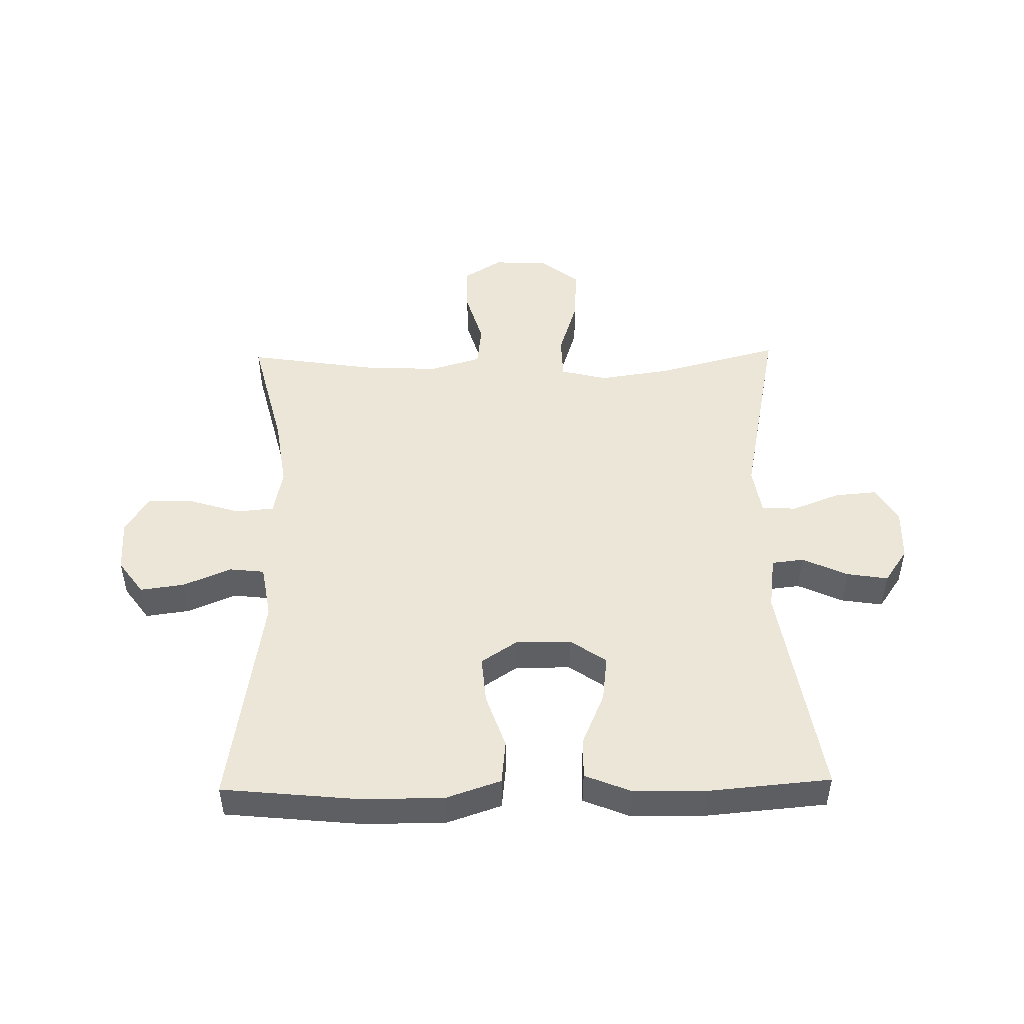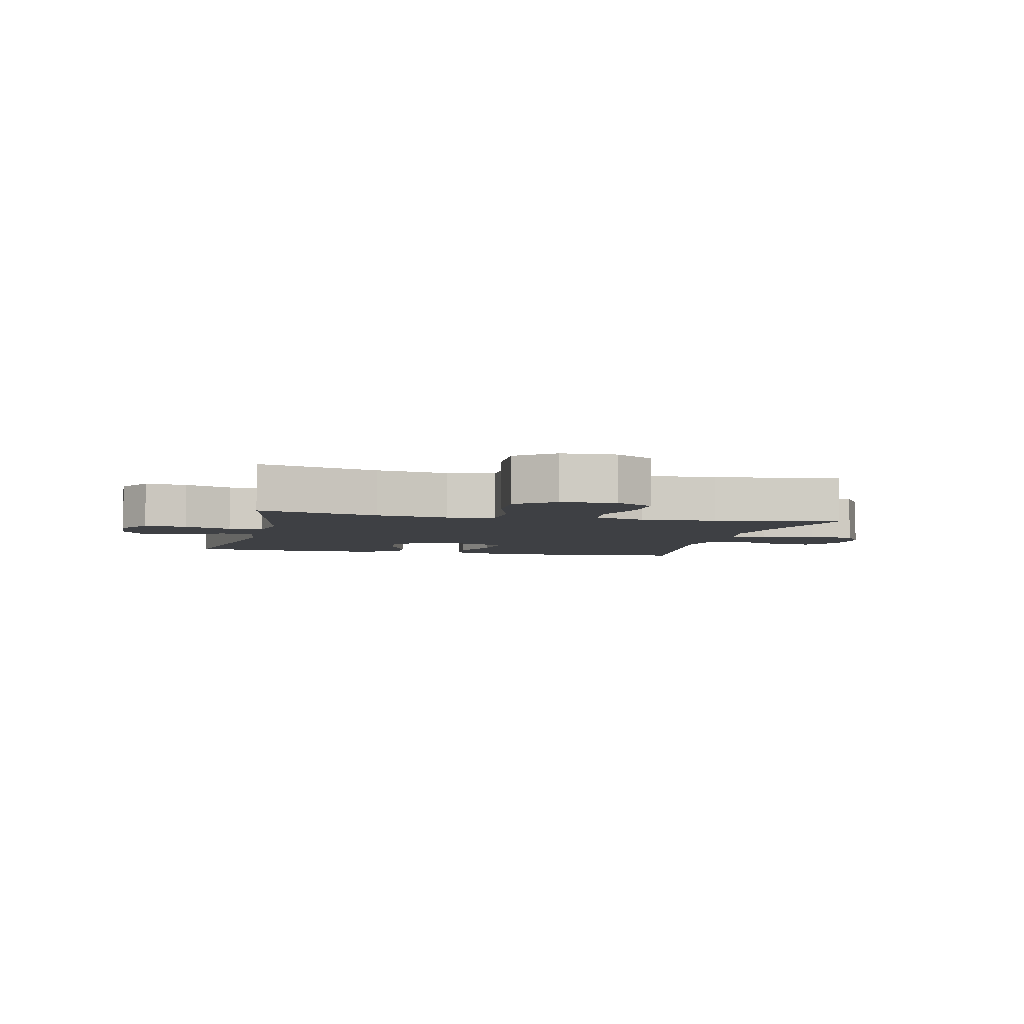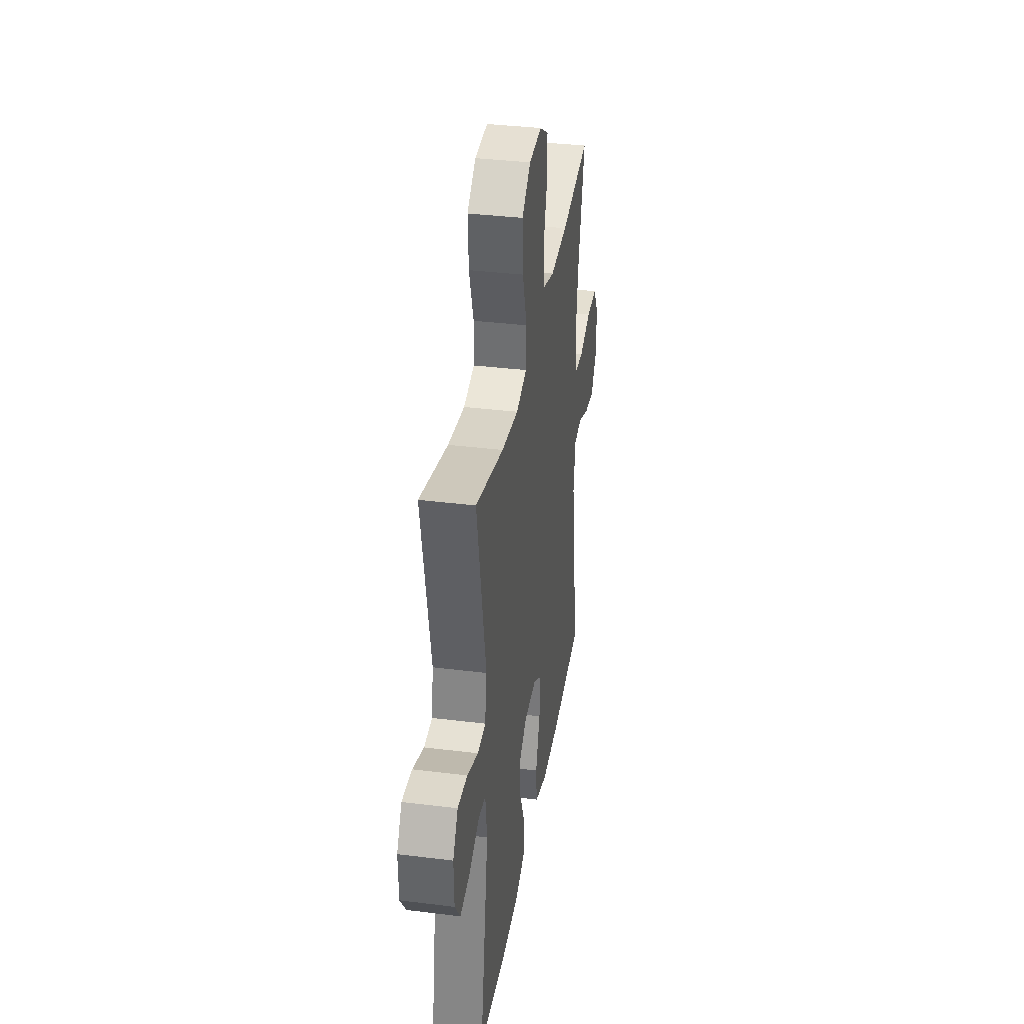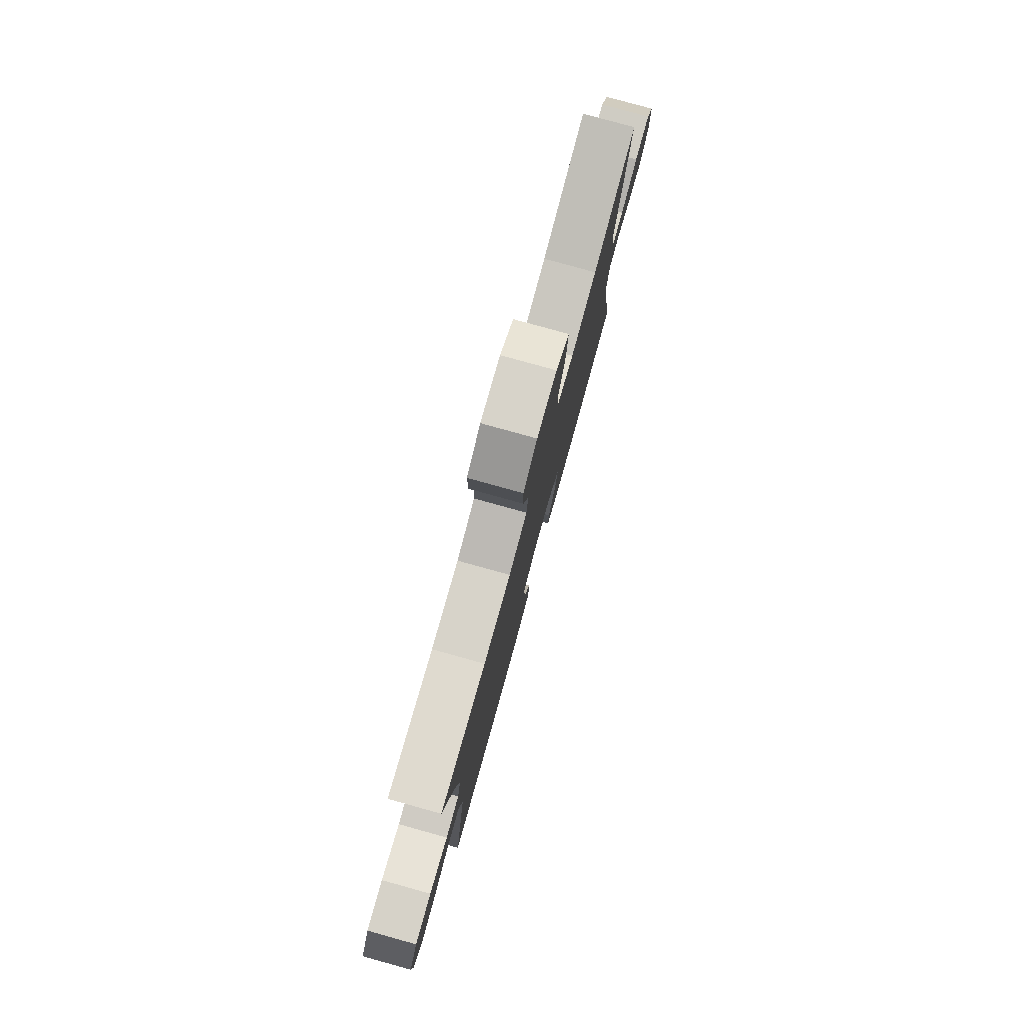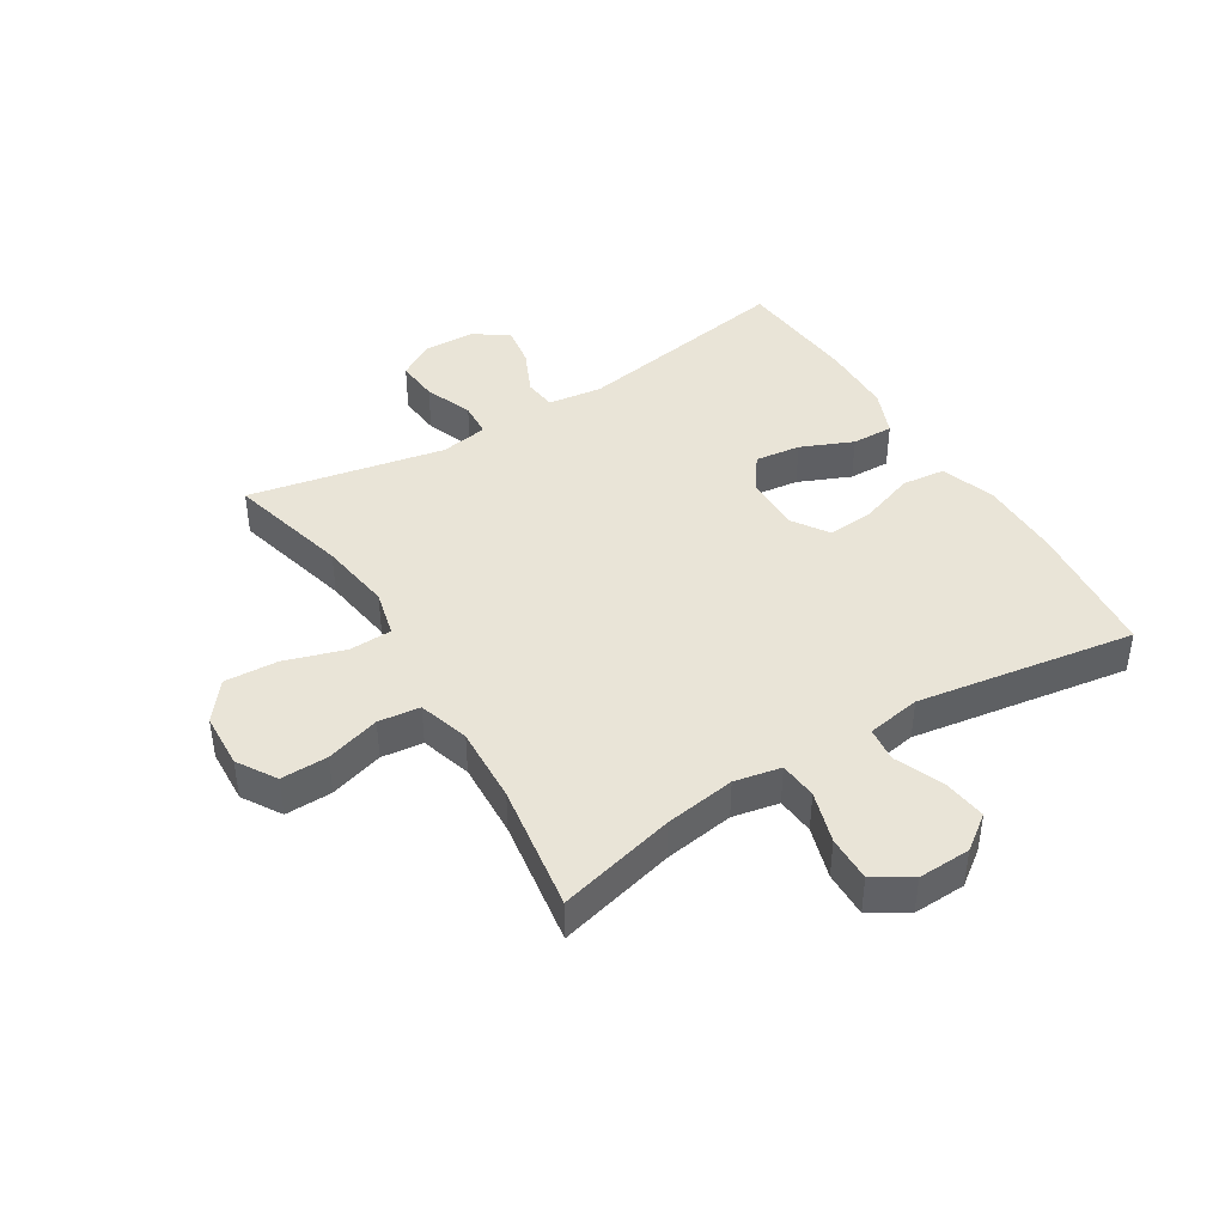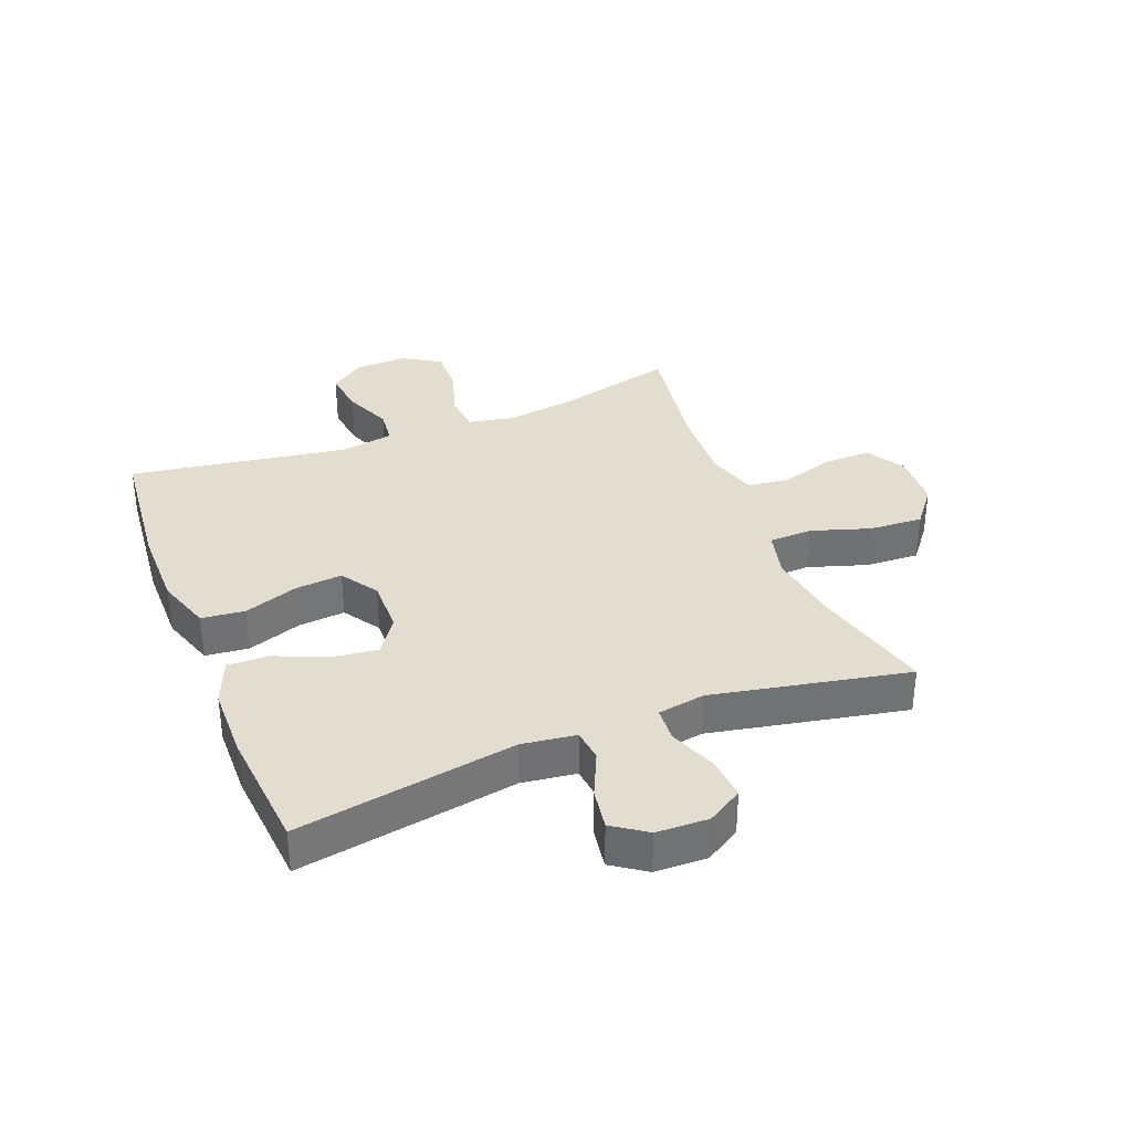
<metadata>
{"format":"obj","ext":"obj","renderer":"f3d","projection":"perspective","resolution":1024,"background":"white","views":[{"elev":49.0,"azim":178.9,"up":"+Y"},{"elev":-4.7,"azim":-13.3,"up":"+Y"},{"elev":35.8,"azim":-80.7,"up":"+Z"},{"elev":79.5,"azim":105.5,"up":"+Z"},{"elev":42.9,"azim":58.3,"up":"+Y"},{"elev":35.0,"azim":-111.5,"up":"+Y"}]}
</metadata>
<code>
o path3764
v -0.2993 0.0375 -0.5504
v -0.1769 0.0375 -0.5481
v -0.09974 0.0375 -0.517
v -0.1018 0.0375 -0.4472
v -0.1393 0.0375 -0.3597
v -0.149 0.0375 -0.283
v -0.08831 0.0375 -0.2409
v 0.003218 0.0375 -0.2396
v 0.06534 0.0375 -0.2806
v 0.05866 0.0375 -0.3599
v 0.027 0.0375 -0.4517
v 0.03498 0.0375 -0.5245
v 0.1269 0.0375 -0.5555
v 0.2654 0.0375 -0.5554
v 0.4959 0.0375 -0.5323
v 0.4373 0.0375 -0.1653
v 0.4524 0.0375 -0.07456
v 0.5109 0.0375 -0.06793
v 0.5919 0.0375 -0.1017
v 0.6659 0.0375 -0.1116
v 0.708 0.0375 -0.05399
v 0.7111 0.0375 0.03454
v 0.6724 0.0375 0.09702
v 0.5956 0.0375 0.09564
v 0.5083 0.0375 0.06901
v 0.4446 0.0375 0.07487
v 0.4289 0.0375 0.153
v 0.4464 0.0375 0.2717
v 0.4959 0.0375 0.4696
v 0.2817 0.0375 0.4368
v 0.1529 0.0375 0.4304
v 0.06703 0.0375 0.4562
v 0.05854 0.0375 0.5263
v 0.08549 0.0375 0.6173
v 0.08691 0.0375 0.6964
v 0.02172 0.0375 0.7366
v -0.0717 0.0375 0.7318
v -0.1351 0.0375 0.6814
v -0.13 0.0375 0.5909
v -0.09795 0.0375 0.491
v -0.1001 0.0375 0.4182
v -0.1789 0.0375 0.3989
v -0.301 0.0375 0.4168
v -0.5058 0.0375 0.4696
v -0.4394 0.0375 0.1401
v -0.4526 0.0375 0.05984
v -0.5108 0.0375 0.05611
v -0.5914 0.0375 0.08738
v -0.6628 0.0375 0.09337
v -0.6989 0.0375 0.03352
v -0.6961 0.0375 -0.0539
v -0.6567 0.0375 -0.1109
v -0.5872 0.0375 -0.09997
v -0.5113 0.0375 -0.06527
v -0.4573 0.0375 -0.07143
v -0.445 0.0375 -0.1626
v -0.5058 0.0375 -0.5323
v -0.2993 -0.0375 -0.5504
v -0.1769 -0.0375 -0.5481
v -0.09974 -0.0375 -0.517
v -0.1018 -0.0375 -0.4472
v -0.1393 -0.0375 -0.3597
v -0.149 -0.0375 -0.283
v -0.08831 -0.0375 -0.2409
v 0.003218 -0.0375 -0.2396
v 0.06534 -0.0375 -0.2806
v 0.05866 -0.0375 -0.3599
v 0.027 -0.0375 -0.4517
v 0.03498 -0.0375 -0.5245
v 0.1269 -0.0375 -0.5555
v 0.2654 -0.0375 -0.5554
v 0.4959 -0.0375 -0.5323
v 0.4373 -0.0375 -0.1653
v 0.4524 -0.0375 -0.07456
v 0.5109 -0.0375 -0.06793
v 0.5919 -0.0375 -0.1017
v 0.6659 -0.0375 -0.1116
v 0.708 -0.0375 -0.05399
v 0.7111 -0.0375 0.03454
v 0.6724 -0.0375 0.09702
v 0.5956 -0.0375 0.09564
v 0.5083 -0.0375 0.06901
v 0.4446 -0.0375 0.07487
v 0.4289 -0.0375 0.153
v 0.4464 -0.0375 0.2717
v 0.4959 -0.0375 0.4696
v 0.2817 -0.0375 0.4368
v 0.1529 -0.0375 0.4304
v 0.06703 -0.0375 0.4562
v 0.05854 -0.0375 0.5263
v 0.08549 -0.0375 0.6173
v 0.08691 -0.0375 0.6964
v 0.02172 -0.0375 0.7366
v -0.0717 -0.0375 0.7318
v -0.1351 -0.0375 0.6814
v -0.13 -0.0375 0.5909
v -0.09795 -0.0375 0.491
v -0.1001 -0.0375 0.4182
v -0.1789 -0.0375 0.3989
v -0.301 -0.0375 0.4168
v -0.5058 -0.0375 0.4696
v -0.4394 -0.0375 0.1401
v -0.4526 -0.0375 0.05984
v -0.5108 -0.0375 0.05611
v -0.5914 -0.0375 0.08738
v -0.6628 -0.0375 0.09337
v -0.6989 -0.0375 0.03352
v -0.6961 -0.0375 -0.0539
v -0.6567 -0.0375 -0.1109
v -0.5872 -0.0375 -0.09997
v -0.5113 -0.0375 -0.06527
v -0.4573 -0.0375 -0.07143
v -0.445 -0.0375 -0.1626
v -0.5058 -0.0375 -0.5323
v -0.6628 0.0375 0.09337
v -0.6628 0.0375 0.09337
v -0.6989 0.0375 0.03352
v -0.6961 0.0375 -0.0539
v -0.6567 0.0375 -0.1109
v -0.6567 0.0375 -0.1109
v -0.5914 0.0375 0.08738
v -0.5872 0.0375 -0.09997
v -0.5108 0.0375 0.05611
v -0.5113 0.0375 -0.06527
v -0.4573 0.0375 -0.07143
v -0.4573 0.0375 -0.07143
v -0.4526 0.0375 0.05984
v -0.4526 0.0375 0.05984
v -0.445 0.0375 -0.1626
v -0.5058 0.0375 -0.5323
v -0.5058 0.0375 -0.5323
v -0.5058 0.0375 0.4696
v -0.5058 0.0375 0.4696
v -0.4394 0.0375 0.1401
v -0.301 0.0375 0.4168
v -0.2993 0.0375 -0.5504
v -0.1789 0.0375 0.3989
v -0.1769 0.0375 -0.5481
v -0.1001 0.0375 0.4182
v -0.1001 0.0375 0.4182
v -0.1393 0.0375 -0.3597
v -0.149 0.0375 -0.283
v -0.149 0.0375 -0.283
v -0.09974 0.0375 -0.517
v -0.09974 0.0375 -0.517
v -0.08831 0.0375 -0.2409
v -0.1018 0.0375 -0.4472
v -0.0717 0.0375 0.7318
v -0.1351 0.0375 0.6814
v -0.13 0.0375 0.5909
v -0.09795 0.0375 0.491
v 0.003218 0.0375 -0.2396
v 0.02172 0.0375 0.7366
v 0.06534 0.0375 -0.2806
v 0.06534 0.0375 -0.2806
v 0.08691 0.0375 0.6964
v 0.05866 0.0375 -0.3599
v 0.027 0.0375 -0.4517
v 0.03498 0.0375 -0.5245
v 0.03498 0.0375 -0.5245
v 0.1269 0.0375 -0.5555
v 0.08549 0.0375 0.6173
v 0.05854 0.0375 0.5263
v 0.06703 0.0375 0.4562
v 0.06703 0.0375 0.4562
v 0.1529 0.0375 0.4304
v 0.2654 0.0375 -0.5554
v 0.2817 0.0375 0.4368
v 0.4959 0.0375 0.4696
v 0.4959 0.0375 0.4696
v 0.4289 0.0375 0.153
v 0.4464 0.0375 0.2717
v 0.4446 0.0375 0.07487
v 0.4446 0.0375 0.07487
v 0.4373 0.0375 -0.1653
v 0.4524 0.0375 -0.07456
v 0.4524 0.0375 -0.07456
v 0.5083 0.0375 0.06901
v 0.5109 0.0375 -0.06793
v 0.4959 0.0375 -0.5323
v 0.4959 0.0375 -0.5323
v 0.5956 0.0375 0.09564
v 0.5919 0.0375 -0.1017
v 0.6659 0.0375 -0.1116
v 0.6659 0.0375 -0.1116
v 0.6724 0.0375 0.09702
v 0.708 0.0375 -0.05399
v 0.7111 0.0375 0.03454
v -0.6628 -0.0375 0.09337
v -0.6628 -0.0375 0.09337
v -0.6989 -0.0375 0.03352
v -0.6961 -0.0375 -0.0539
v -0.6567 -0.0375 -0.1109
v -0.6567 -0.0375 -0.1109
v -0.5914 -0.0375 0.08738
v -0.5872 -0.0375 -0.09997
v -0.5108 -0.0375 0.05611
v -0.5113 -0.0375 -0.06527
v -0.4573 -0.0375 -0.07143
v -0.4573 -0.0375 -0.07143
v -0.4526 -0.0375 0.05984
v -0.4526 -0.0375 0.05984
v -0.445 -0.0375 -0.1626
v -0.5058 -0.0375 -0.5323
v -0.5058 -0.0375 -0.5323
v -0.5058 -0.0375 0.4696
v -0.5058 -0.0375 0.4696
v -0.4394 -0.0375 0.1401
v -0.301 -0.0375 0.4168
v -0.2993 -0.0375 -0.5504
v -0.1789 -0.0375 0.3989
v -0.1769 -0.0375 -0.5481
v -0.1001 -0.0375 0.4182
v -0.1001 -0.0375 0.4182
v -0.1393 -0.0375 -0.3597
v -0.149 -0.0375 -0.283
v -0.149 -0.0375 -0.283
v -0.09974 -0.0375 -0.517
v -0.09974 -0.0375 -0.517
v -0.08831 -0.0375 -0.2409
v -0.1018 -0.0375 -0.4472
v -0.0717 -0.0375 0.7318
v -0.1351 -0.0375 0.6814
v -0.13 -0.0375 0.5909
v -0.09795 -0.0375 0.491
v 0.003218 -0.0375 -0.2396
v 0.02172 -0.0375 0.7366
v 0.06534 -0.0375 -0.2806
v 0.06534 -0.0375 -0.2806
v 0.08691 -0.0375 0.6964
v 0.05866 -0.0375 -0.3599
v 0.027 -0.0375 -0.4517
v 0.03498 -0.0375 -0.5245
v 0.03498 -0.0375 -0.5245
v 0.1269 -0.0375 -0.5555
v 0.08549 -0.0375 0.6173
v 0.05854 -0.0375 0.5263
v 0.06703 -0.0375 0.4562
v 0.06703 -0.0375 0.4562
v 0.1529 -0.0375 0.4304
v 0.2654 -0.0375 -0.5554
v 0.2817 -0.0375 0.4368
v 0.4959 -0.0375 0.4696
v 0.4959 -0.0375 0.4696
v 0.4289 -0.0375 0.153
v 0.4464 -0.0375 0.2717
v 0.4446 -0.0375 0.07487
v 0.4446 -0.0375 0.07487
v 0.4373 -0.0375 -0.1653
v 0.4524 -0.0375 -0.07456
v 0.4524 -0.0375 -0.07456
v 0.5083 -0.0375 0.06901
v 0.5109 -0.0375 -0.06793
v 0.4959 -0.0375 -0.5323
v 0.4959 -0.0375 -0.5323
v 0.5956 -0.0375 0.09564
v 0.5919 -0.0375 -0.1017
v 0.6659 -0.0375 -0.1116
v 0.6659 -0.0375 -0.1116
v 0.6724 -0.0375 0.09702
v 0.708 -0.0375 -0.05399
v 0.7111 -0.0375 0.03454
f 228 250 226
f 221 212 218
f 222 236 227
f 233 235 232
f 196 195 191
f 197 195 198
f 257 256 253
f 253 252 250
f 247 245 226
f 256 252 253
f 199 201 198
f 191 195 189
f 262 257 261
f 226 240 213
f 237 236 224
f 240 245 242
f 258 261 257
f 226 245 240
f 225 237 224
f 196 191 192
f 232 235 231
f 256 262 260
f 212 215 210
f 215 212 221
f 249 228 241
f 220 211 208
f 198 195 196
f 242 246 243
f 242 245 246
f 215 216 203
f 220 201 199
f 198 201 197
f 224 236 222
f 196 192 193
f 256 257 262
f 220 208 201
f 226 213 220
f 250 228 249
f 227 236 230
f 225 238 237
f 240 238 213
f 254 249 241
f 210 215 203
f 210 203 204
f 250 247 226
f 235 241 231
f 224 222 223
f 220 199 216
f 213 238 225
f 231 241 228
f 203 216 199
f 250 252 247
f 208 211 209
f 208 209 206
f 220 213 211
f 116 50 107 190
f 50 51 108 107
f 51 120 194 108
f 48 49 106 105
f 52 53 110 109
f 47 48 105 104
f 53 54 111 110
f 54 126 200 111
f 128 47 104 202
f 56 131 205 113
f 133 45 102 207
f 55 56 113 112
f 45 46 103 102
f 43 44 101 100
f 57 1 58 114
f 42 43 100 99
f 1 2 59 58
f 140 42 99 214
f 5 143 217 62
f 2 145 219 59
f 6 7 64 63
f 4 5 62 61
f 3 4 61 60
f 37 38 95 94
f 38 39 96 95
f 39 40 97 96
f 40 41 98 97
f 7 8 65 64
f 36 37 94 93
f 8 155 229 65
f 35 36 93 92
f 10 11 68 67
f 11 160 234 68
f 12 13 70 69
f 34 35 92 91
f 33 34 91 90
f 165 33 90 239
f 9 10 67 66
f 31 32 89 88
f 13 14 71 70
f 30 31 88 87
f 170 30 87 244
f 27 28 85 84
f 174 27 84 248
f 16 177 251 73
f 25 26 83 82
f 17 18 75 74
f 181 16 73 255
f 14 15 72 71
f 28 29 86 85
f 24 25 82 81
f 18 19 76 75
f 19 185 259 76
f 23 24 81 80
f 20 21 78 77
f 22 23 80 79
f 21 22 79 78
f 154 152 176
f 147 144 138
f 148 153 162
f 159 158 161
f 122 117 121
f 123 124 121
f 183 179 182
f 179 176 178
f 173 152 171
f 182 179 178
f 125 124 127
f 117 115 121
f 188 187 183
f 152 139 166
f 163 150 162
f 166 168 171
f 184 183 187
f 152 166 171
f 151 150 163
f 122 118 117
f 158 157 161
f 182 186 188
f 138 136 141
f 141 147 138
f 175 167 154
f 146 134 137
f 124 122 121
f 168 169 172
f 168 172 171
f 141 129 142
f 146 125 127
f 124 123 127
f 150 148 162
f 122 119 118
f 182 188 183
f 146 127 134
f 152 146 139
f 176 175 154
f 153 156 162
f 151 163 164
f 166 139 164
f 180 167 175
f 136 129 141
f 136 130 129
f 176 152 173
f 161 157 167
f 150 149 148
f 146 142 125
f 139 151 164
f 157 154 167
f 129 125 142
f 176 173 178
f 134 135 137
f 134 132 135
f 146 137 139

</code>
